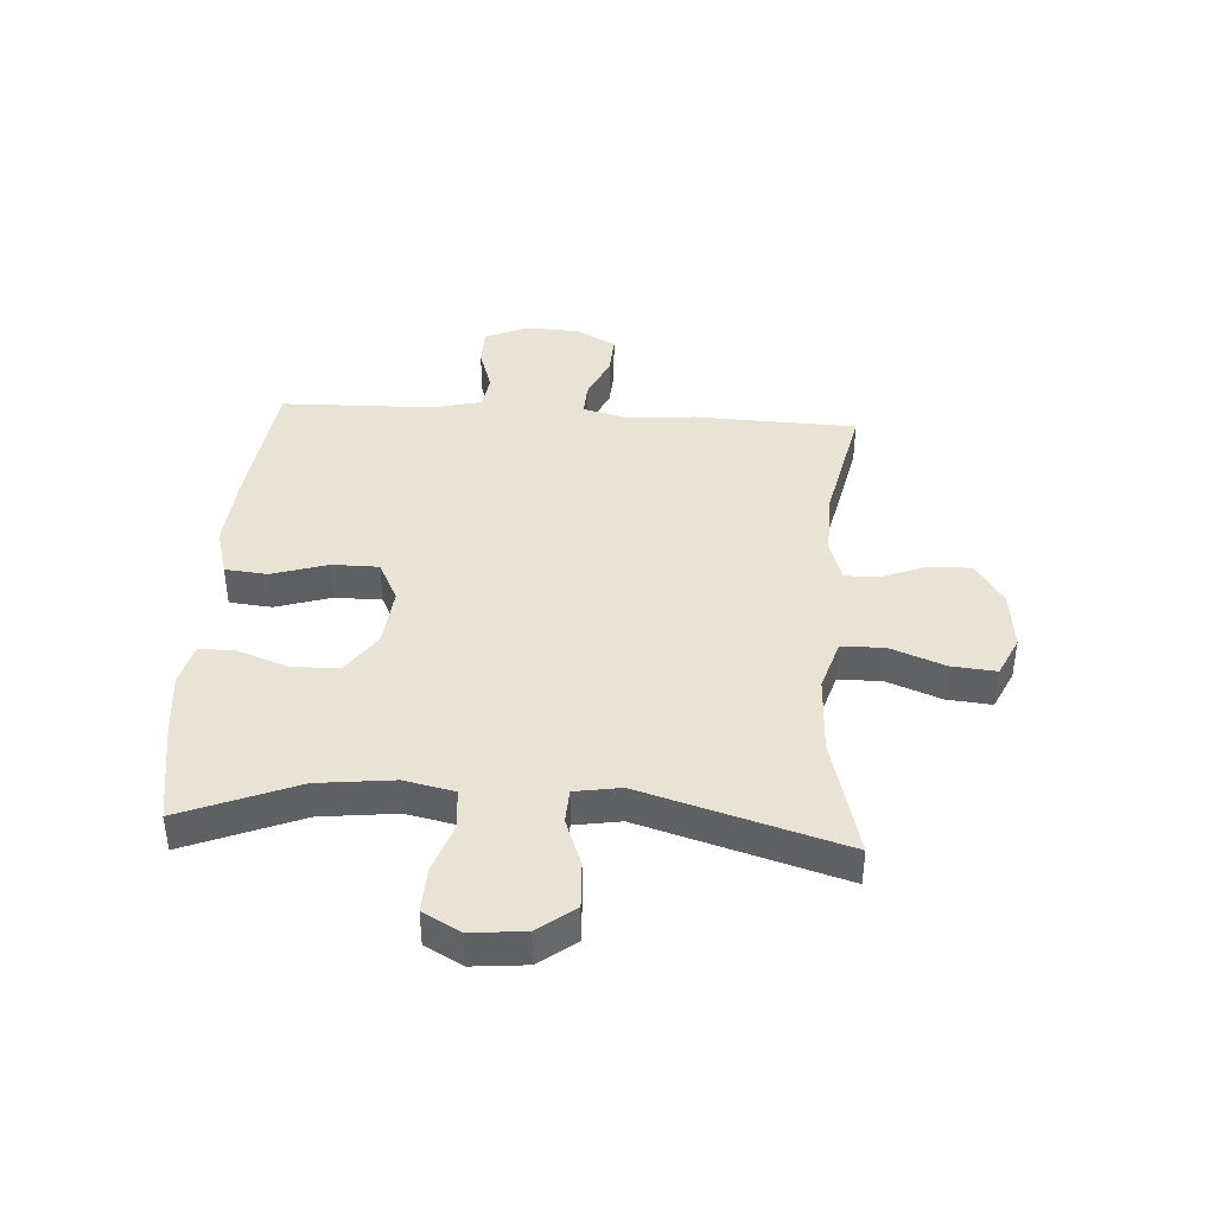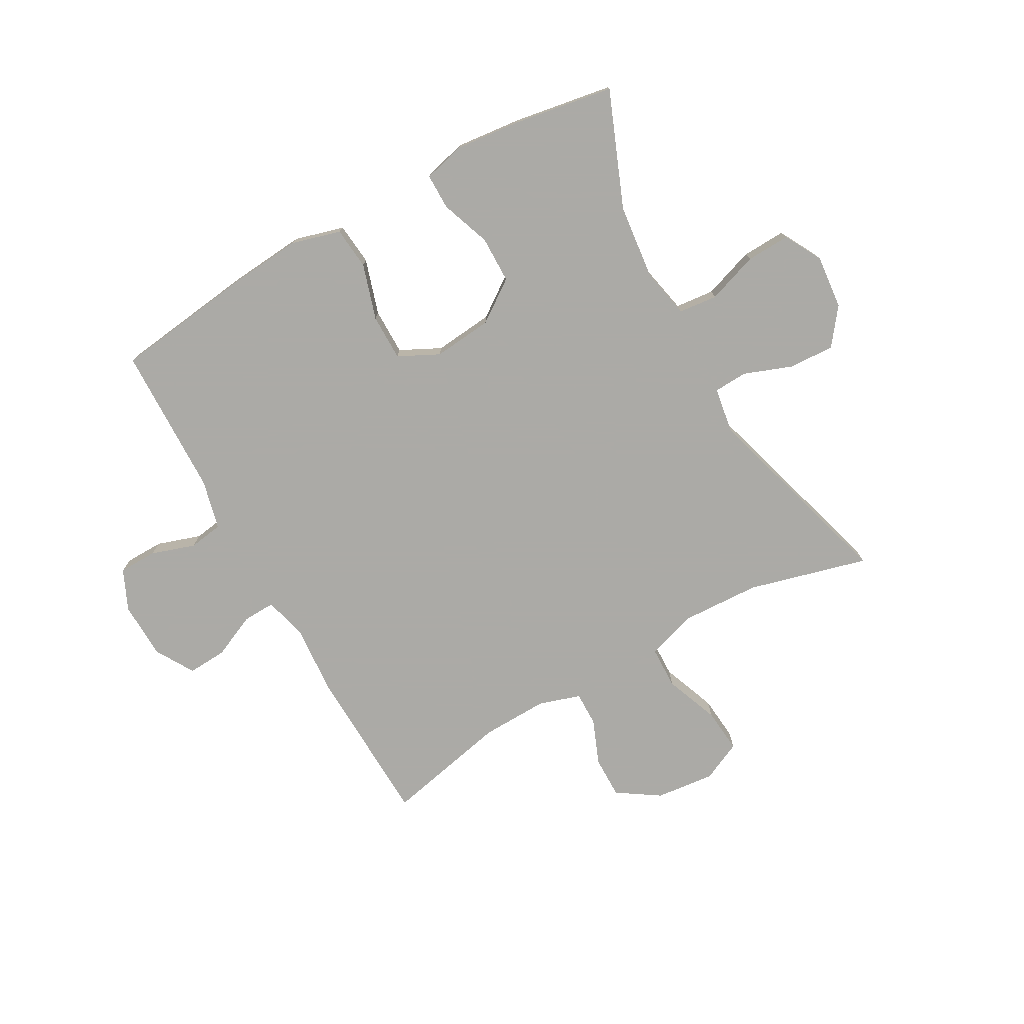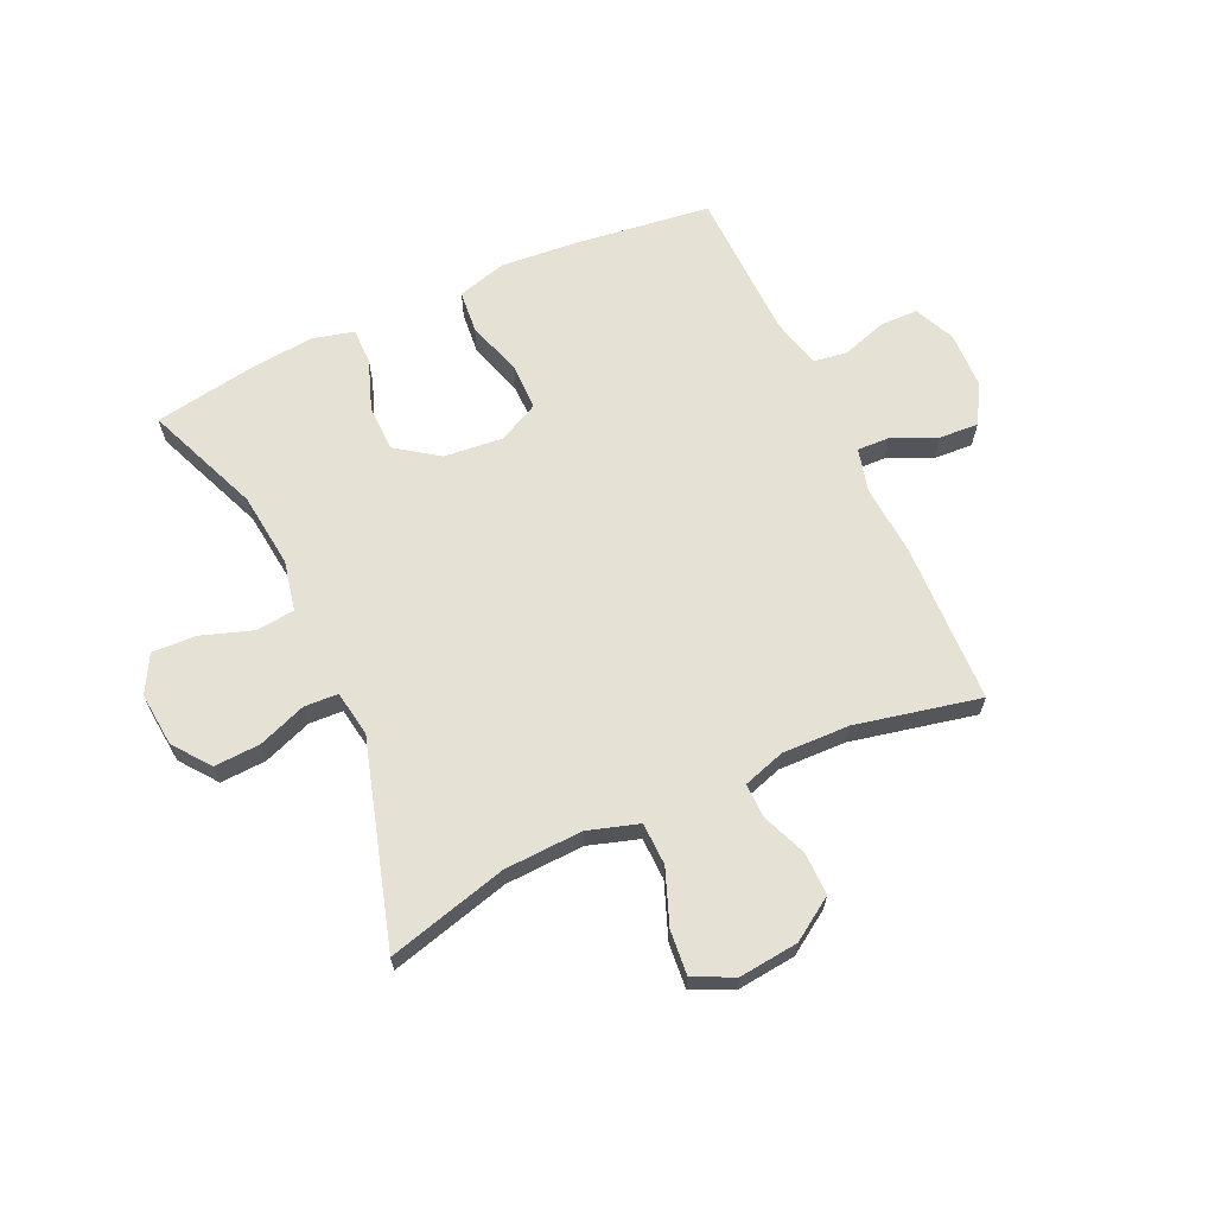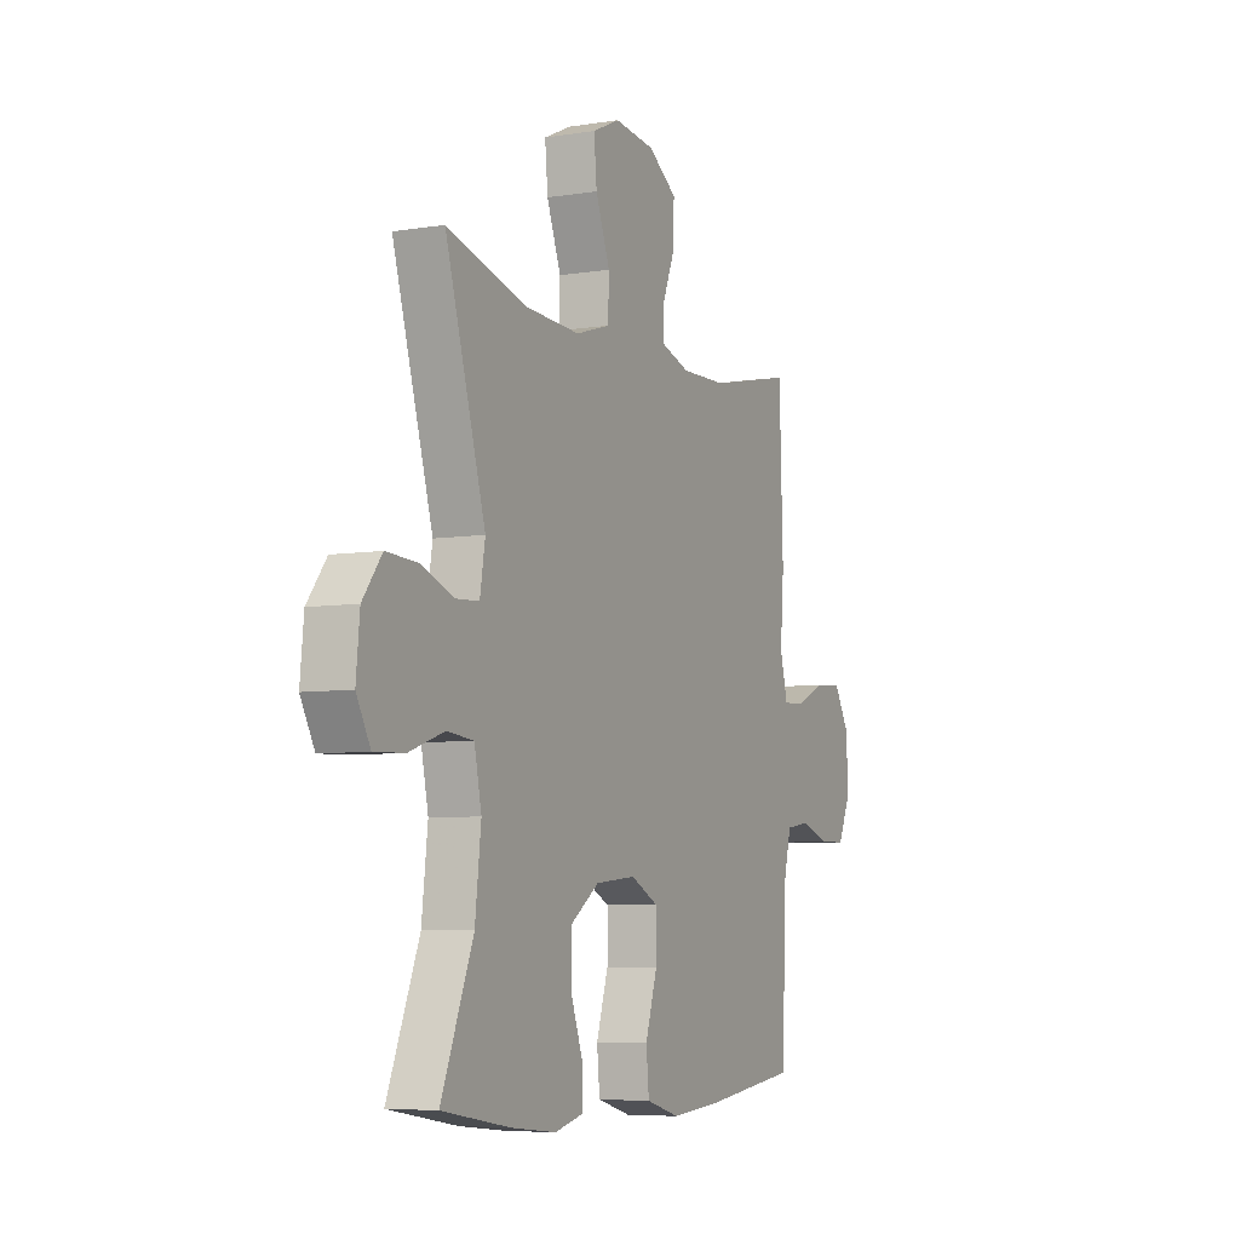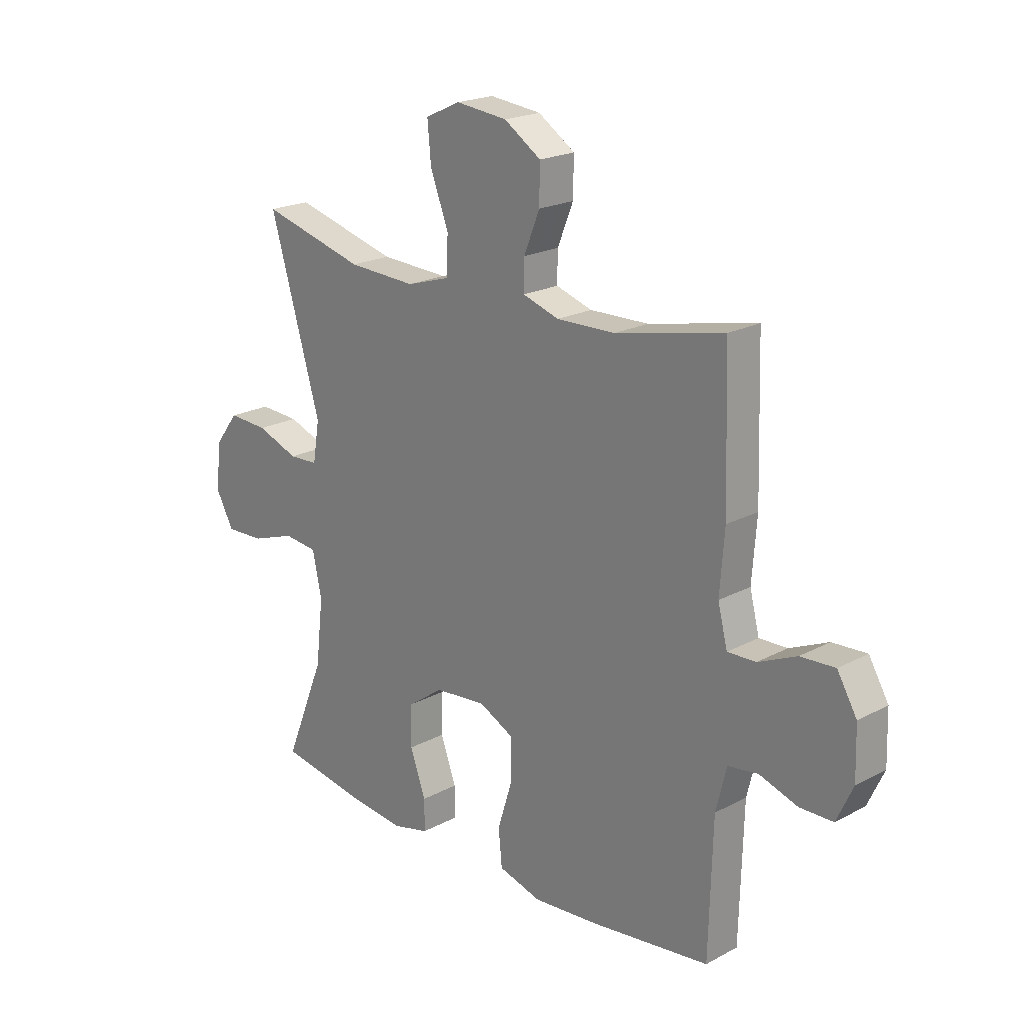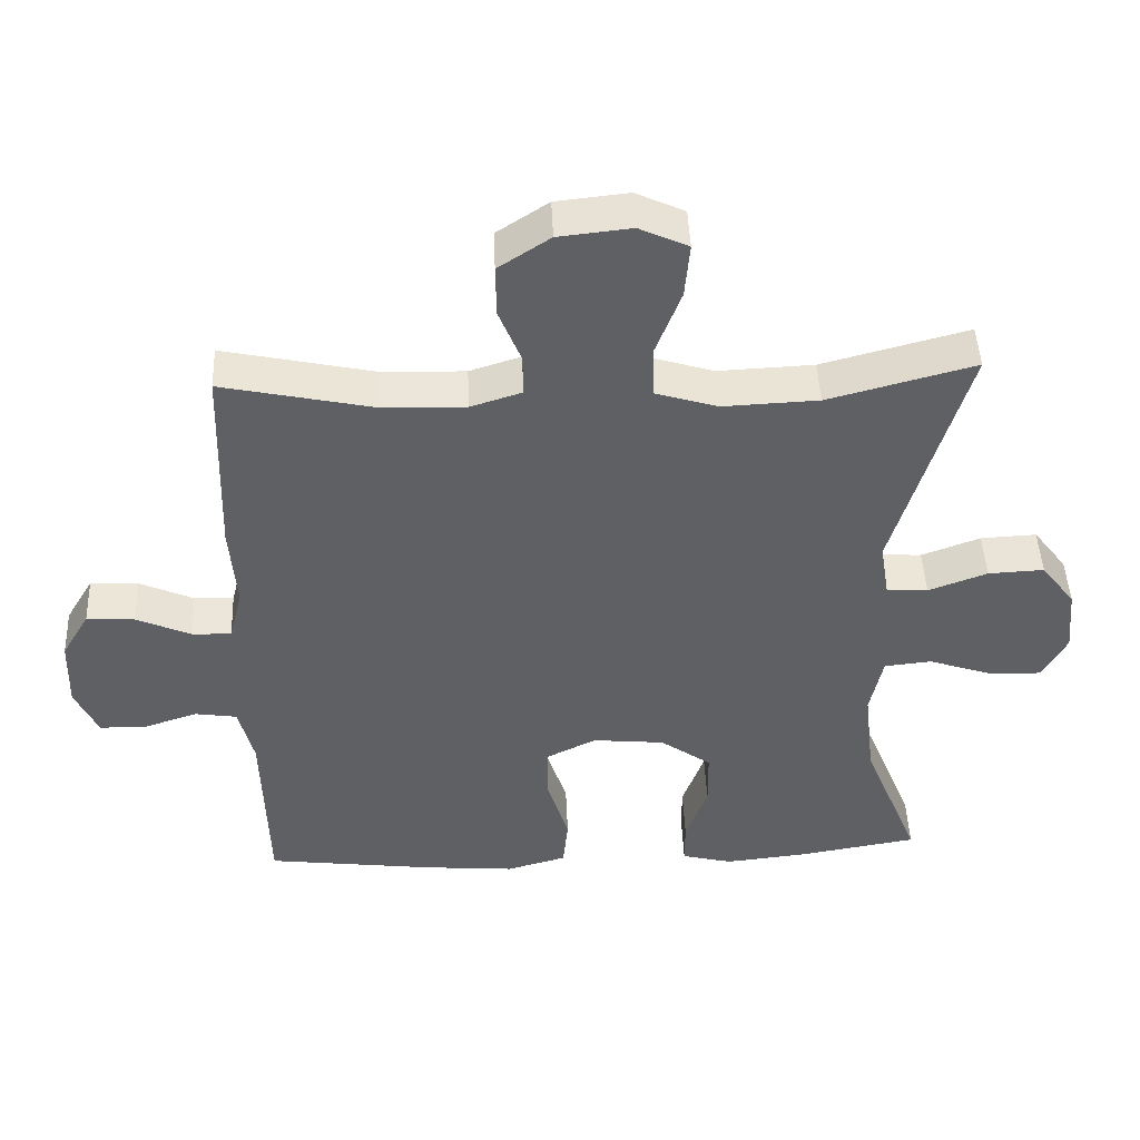
<metadata>
{"format":"obj","ext":"obj","renderer":"f3d","projection":"perspective","resolution":1024,"background":"white","views":[{"elev":41.0,"azim":-86.2,"up":"+Y"},{"elev":-75.9,"azim":-150.7,"up":"+Y"},{"elev":65.1,"azim":-24.6,"up":"+Y"},{"elev":-6.3,"azim":-64.4,"up":"+Z"},{"elev":20.8,"azim":46.2,"up":"+Z"},{"elev":46.2,"azim":177.6,"up":"+Z"}]}
</metadata>
<code>
v -0.5 0.07 0.5
v -0.294 0.07 0.445
v -0.159 0.07 0.439
v -0.072 0.07 0.466
v -0.07 0.07 0.539
v -0.106 0.07 0.633
v -0.113 0.07 0.71
v -0.044 0.07 0.742
v 0.058 0.07 0.731
v 0.131 0.07 0.683
v 0.13 0.07 0.61
v 0.099 0.07 0.533
v 0.098 0.07 0.474
v 0.17 0.07 0.451
v 0.286 0.07 0.454
v 0.5 0.07 0.5
v 0.509 0.07 0.221
v 0.5 0.07 0.102
v 0.519 0.07 0.027
v 0.575 0.07 0.029
v 0.651 0.07 0.063
v 0.719 0.07 0.067
v 0.758 0.07 0.001
v 0.761 0.07 -0.098
v 0.729 0.07 -0.168
v 0.663 0.07 -0.169
v 0.587 0.07 -0.144
v 0.528 0.07 -0.153
v 0.507 0.07 -0.238
v 0.5 0.07 -0.5
v 0.263 0.07 -0.53
v 0.133 0.07 -0.541
v 0.048 0.07 -0.517
v 0.041 0.07 -0.444
v 0.071 0.07 -0.348
v 0.071 0.07 -0.268
v 0.001 0.07 -0.233
v -0.101 0.07 -0.243
v -0.173 0.07 -0.294
v -0.174 0.07 -0.375
v -0.143 0.07 -0.461
v -0.143 0.07 -0.523
v -0.215 0.07 -0.541
v -0.328 0.07 -0.529
v -0.5 0.07 -0.5
v -0.42 0.07 -0.302
v -0.405 0.07 -0.172
v -0.423 0.07 -0.086
v -0.49 0.07 -0.079
v -0.578 0.07 -0.109
v -0.654 0.07 -0.112
v -0.689 0.07 -0.048
v -0.68 0.07 0.045
v -0.632 0.07 0.108
v -0.553 0.07 0.104
v -0.47 0.07 0.073
v -0.412 0.07 0.076
v -0.399 0.07 0.155
v -0.5 0 0.5
v -0.294 0 0.445
v -0.159 0 0.439
v -0.072 0 0.466
v -0.07 0 0.539
v -0.106 0 0.633
v -0.113 0 0.71
v -0.044 0 0.742
v 0.058 0 0.731
v 0.131 0 0.683
v 0.13 0 0.61
v 0.099 0 0.533
v 0.098 0 0.474
v 0.17 0 0.451
v 0.286 0 0.454
v 0.5 0 0.5
v 0.509 0 0.221
v 0.5 0 0.102
v 0.519 0 0.027
v 0.575 0 0.029
v 0.651 0 0.063
v 0.719 0 0.067
v 0.758 0 0.001
v 0.761 0 -0.098
v 0.729 0 -0.168
v 0.663 0 -0.169
v 0.587 0 -0.144
v 0.528 0 -0.153
v 0.507 0 -0.238
v 0.5 0 -0.5
v 0.263 0 -0.53
v 0.133 0 -0.541
v 0.048 0 -0.517
v 0.041 0 -0.444
v 0.071 0 -0.348
v 0.071 0 -0.268
v 0.001 0 -0.233
v -0.101 0 -0.243
v -0.173 0 -0.294
v -0.174 0 -0.375
v -0.143 0 -0.461
v -0.143 0 -0.523
v -0.215 0 -0.541
v -0.328 0 -0.529
v -0.5 0 -0.5
v -0.42 0 -0.302
v -0.405 0 -0.172
v -0.423 0 -0.086
v -0.49 0 -0.079
v -0.578 0 -0.109
v -0.654 0 -0.112
v -0.689 0 -0.048
v -0.68 0 0.045
v -0.632 0 0.108
v -0.553 0 0.104
v -0.47 0 0.073
v -0.412 0 0.076
v -0.399 0 0.155
f 53 54 55 56
f 53 56 57
f 52 53 57
f 49 50 51 52
f 48 49 52 57
f 47 48 57 58
f 43 44 45 46
f 43 46 47
f 40 41 42 43
f 39 40 43 47
f 38 39 47 58
f 32 33 34 35
f 32 35 36
f 29 30 31 32
f 28 29 32 36
f 24 25 26 27
f 24 27 28
f 23 24 28
f 20 21 22 23
f 19 20 23 28
f 18 19 28 36
f 15 16 17 18
f 14 15 18 36
f 9 10 11 12
f 9 12 13
f 8 9 13
f 5 6 7 8
f 4 5 8 13
f 3 4 13 14
f 38 58 1 2
f 37 38 2 3
f 3 14 36 37
f 114 113 112 111
f 115 114 111
f 115 111 110
f 110 109 108 107
f 115 110 107 106
f 116 115 106 105
f 104 103 102 101
f 105 104 101
f 101 100 99 98
f 105 101 98 97
f 116 105 97 96
f 93 92 91 90
f 94 93 90
f 90 89 88 87
f 94 90 87 86
f 85 84 83 82
f 86 85 82
f 86 82 81
f 81 80 79 78
f 86 81 78 77
f 94 86 77 76
f 76 75 74 73
f 94 76 73 72
f 70 69 68 67
f 71 70 67
f 71 67 66
f 66 65 64 63
f 71 66 63 62
f 72 71 62 61
f 60 59 116 96
f 61 60 96 95
f 95 94 72 61
f 1 59 60 2
f 2 60 61 3
f 3 61 62 4
f 4 62 63 5
f 5 63 64 6
f 6 64 65 7
f 7 65 66 8
f 8 66 67 9
f 9 67 68 10
f 10 68 69 11
f 11 69 70 12
f 12 70 71 13
f 13 71 72 14
f 14 72 73 15
f 15 73 74 16
f 16 74 75 17
f 17 75 76 18
f 18 76 77 19
f 19 77 78 20
f 20 78 79 21
f 21 79 80 22
f 22 80 81 23
f 23 81 82 24
f 24 82 83 25
f 25 83 84 26
f 26 84 85 27
f 27 85 86 28
f 28 86 87 29
f 29 87 88 30
f 30 88 89 31
f 31 89 90 32
f 32 90 91 33
f 33 91 92 34
f 34 92 93 35
f 35 93 94 36
f 36 94 95 37
f 37 95 96 38
f 38 96 97 39
f 39 97 98 40
f 40 98 99 41
f 41 99 100 42
f 42 100 101 43
f 43 101 102 44
f 44 102 103 45
f 45 103 104 46
f 46 104 105 47
f 47 105 106 48
f 48 106 107 49
f 49 107 108 50
f 50 108 109 51
f 51 109 110 52
f 52 110 111 53
f 53 111 112 54
f 54 112 113 55
f 55 113 114 56
f 56 114 115 57
f 57 115 116 58
f 58 116 59 1

</code>
